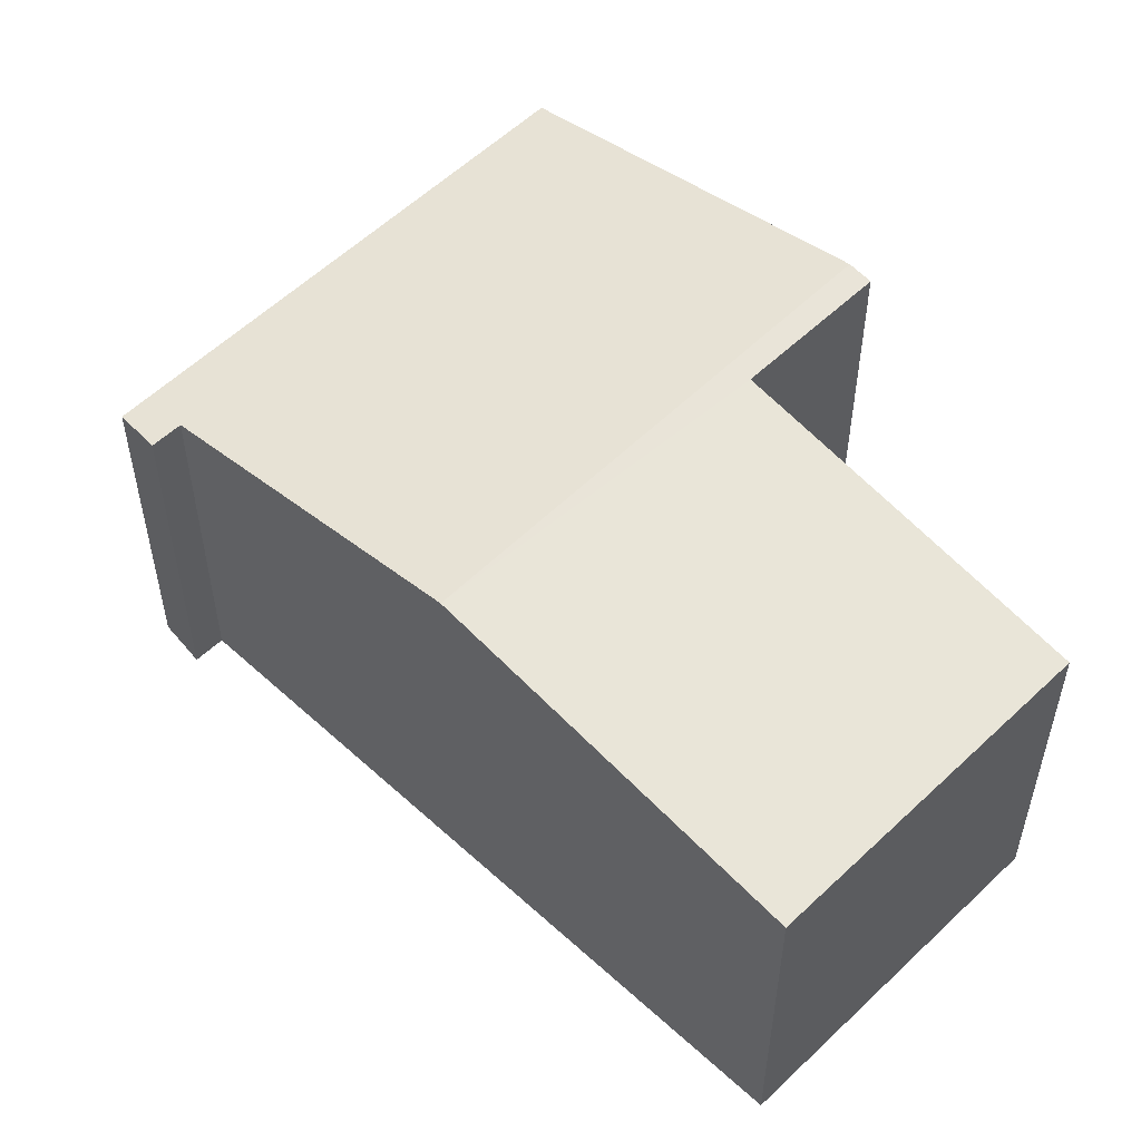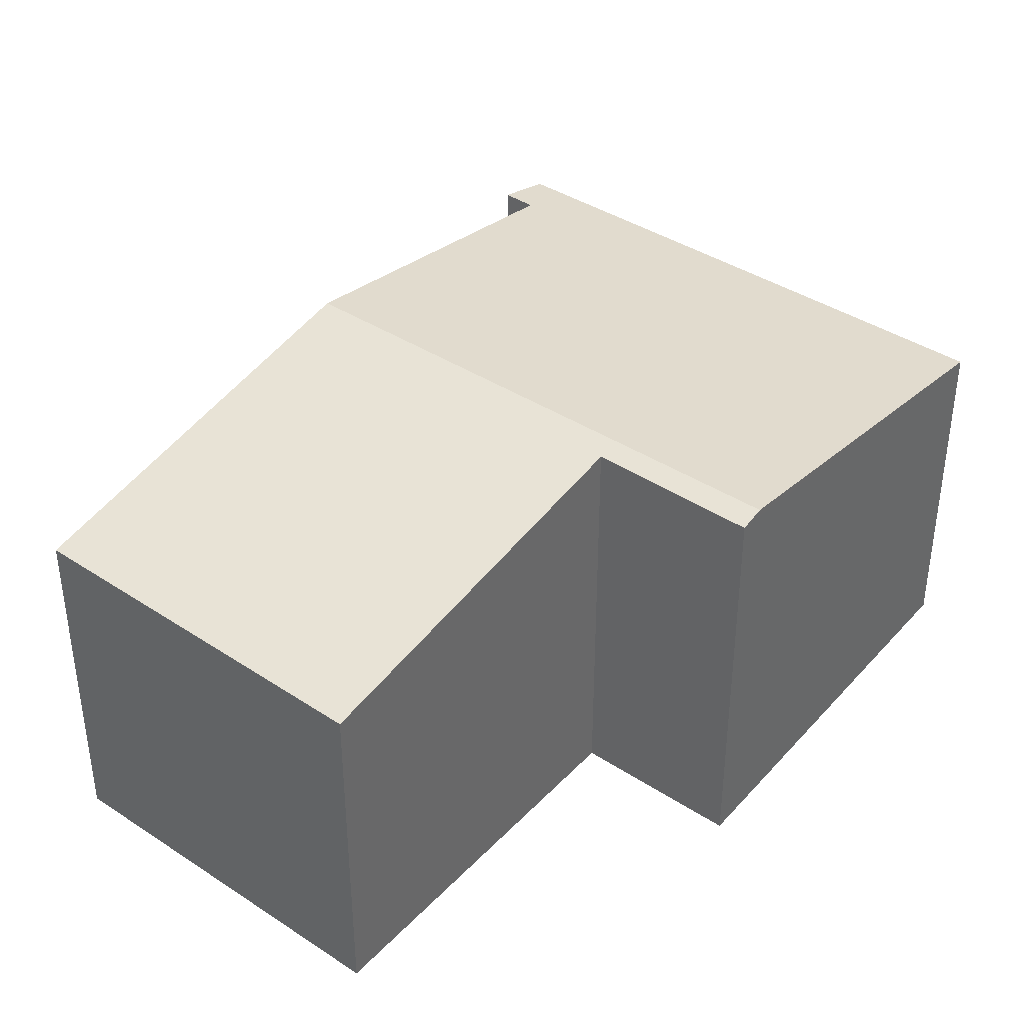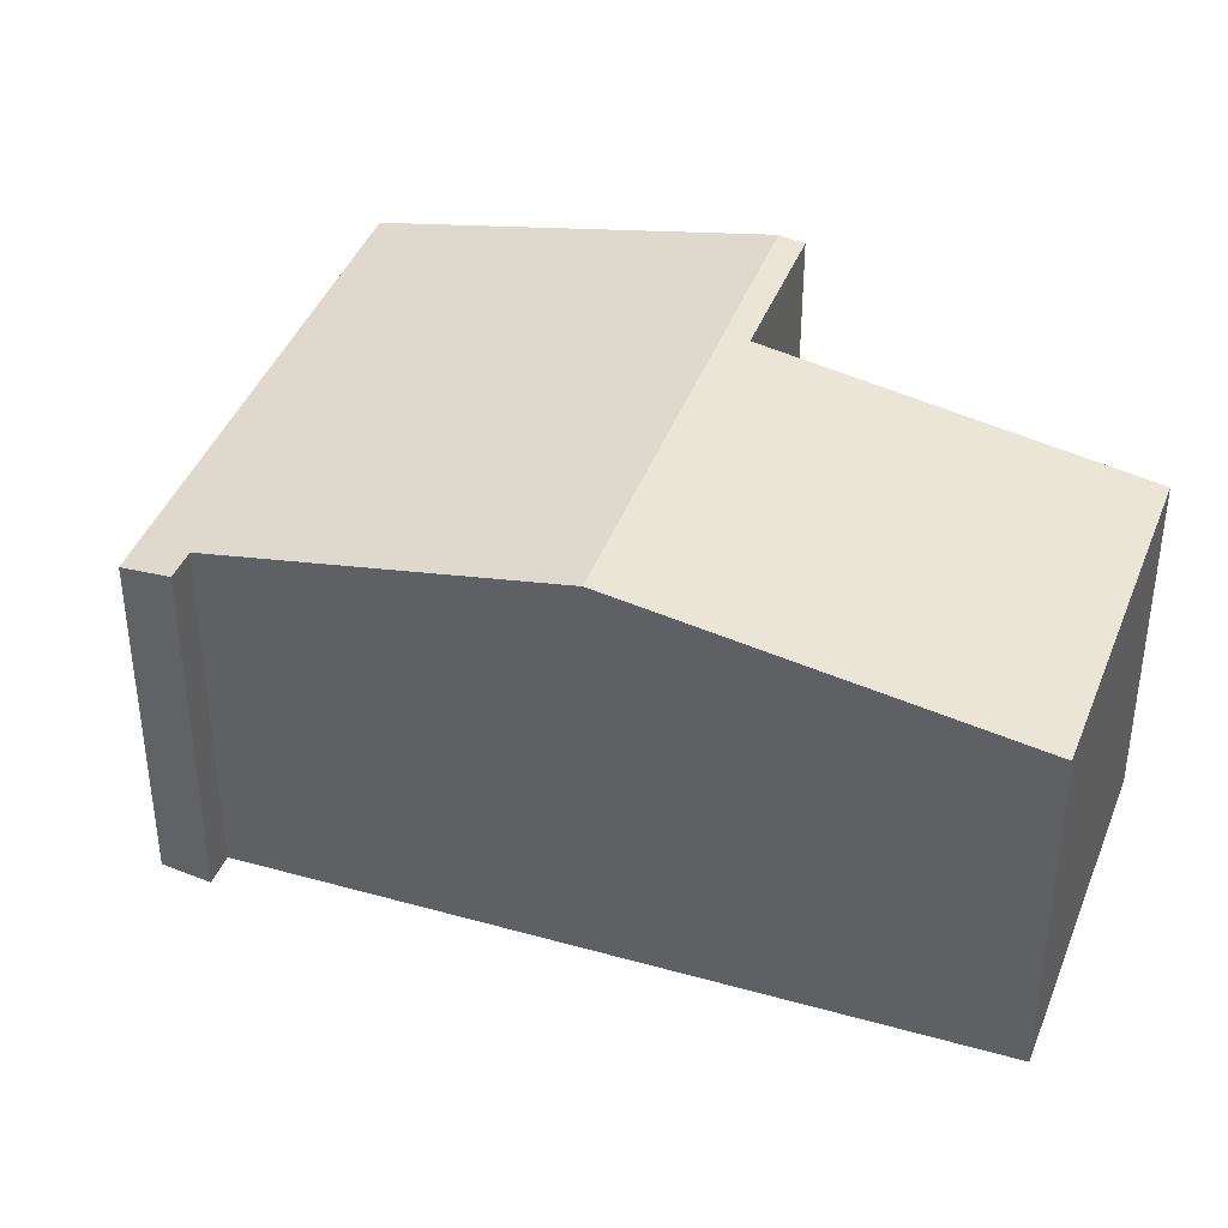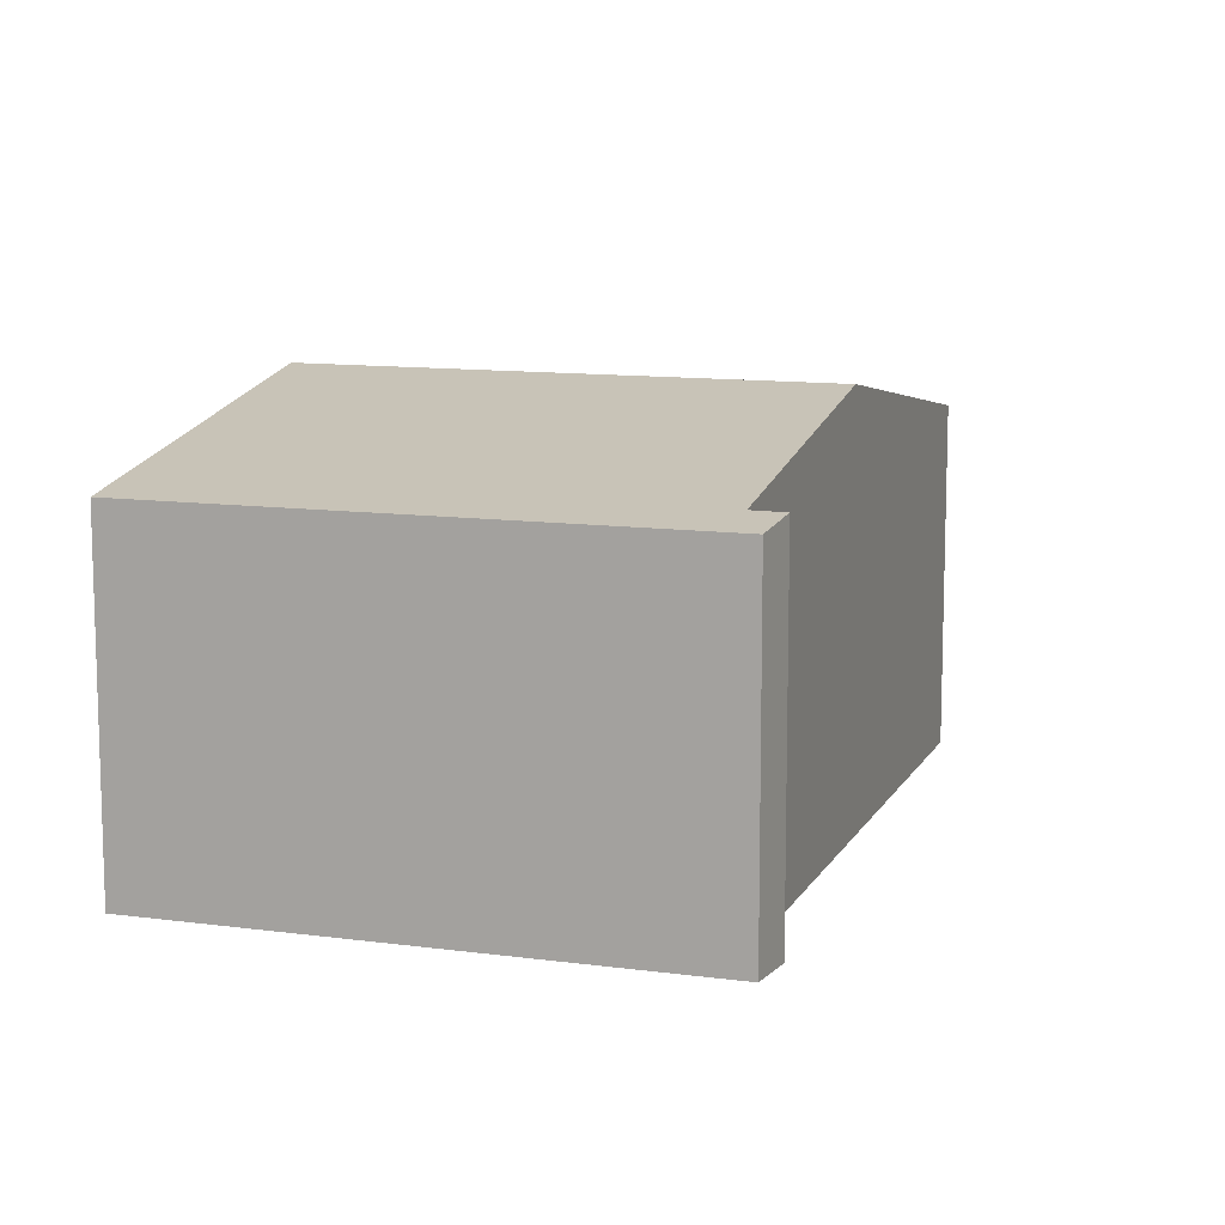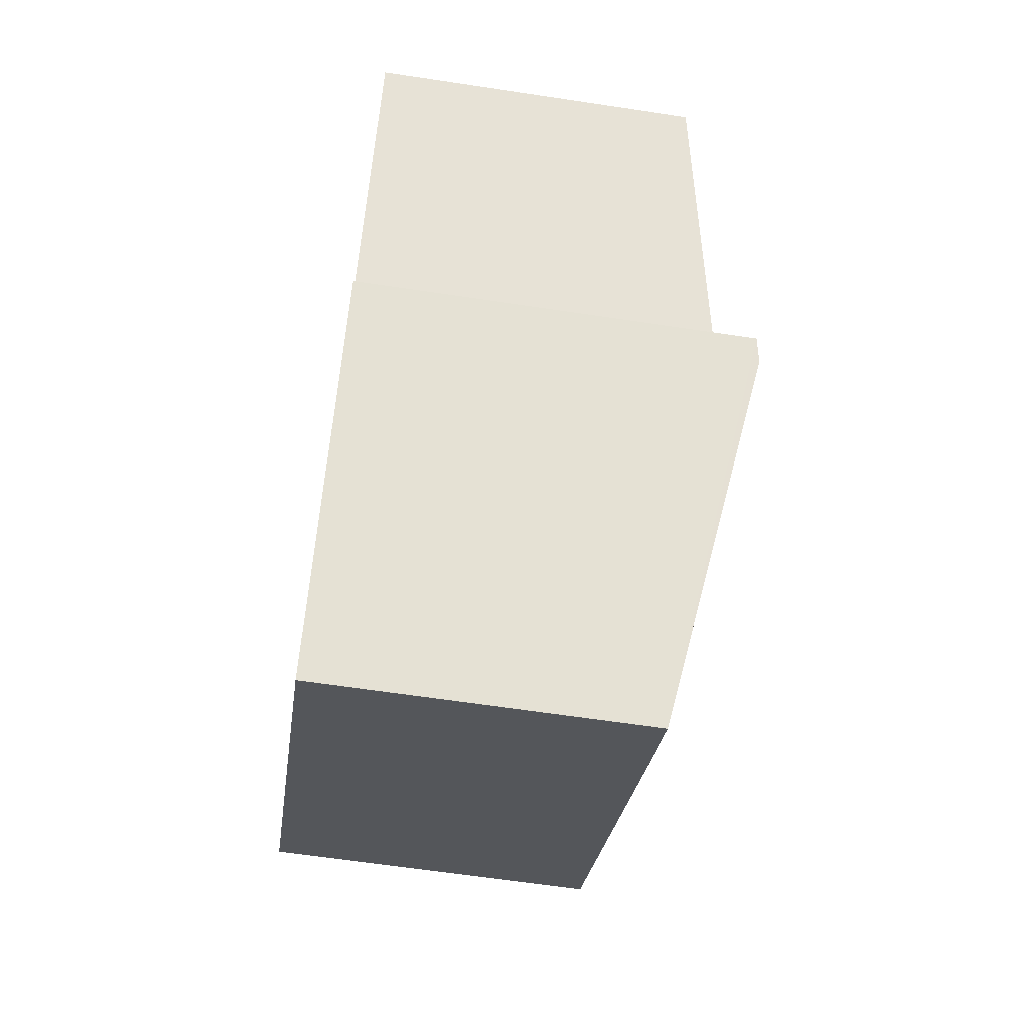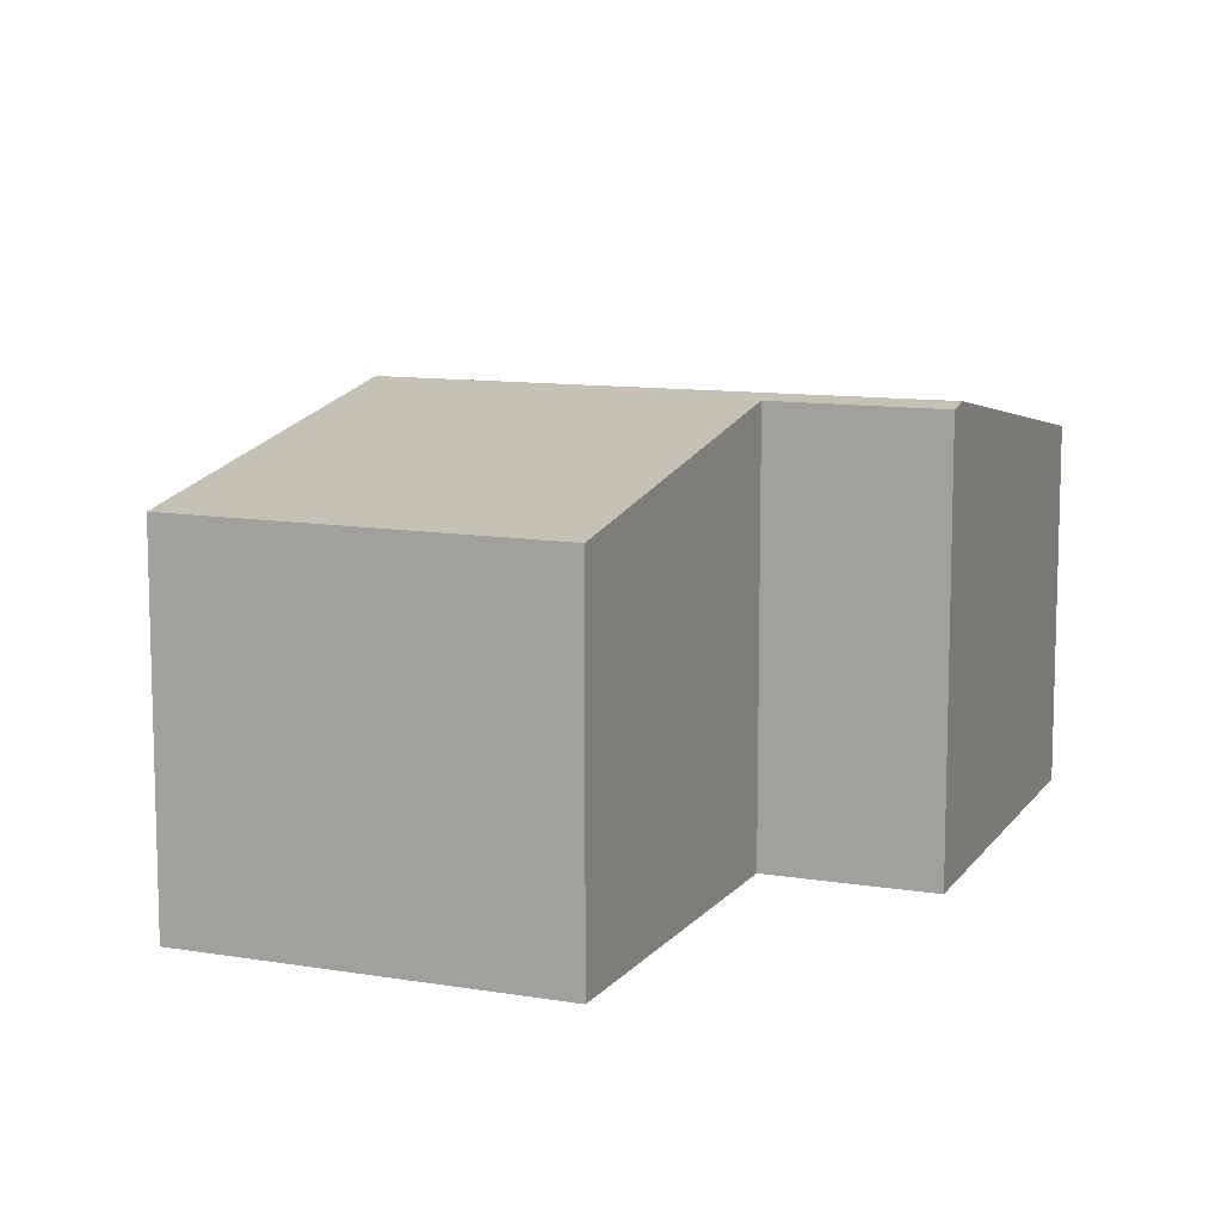
<metadata>
{"format":"obj","ext":"obj","renderer":"f3d","projection":"perspective","resolution":1024,"background":"white","views":[{"elev":54.6,"azim":-8.1,"up":"+Y"},{"elev":40.5,"azim":76.0,"up":"+Y"},{"elev":40.2,"azim":-32.9,"up":"+Y"},{"elev":11.3,"azim":-123.6,"up":"+Y"},{"elev":-63.1,"azim":81.3,"up":"+Z"},{"elev":10.7,"azim":59.7,"up":"+Y"}]}
</metadata>
<code>
v  6.416 3.844 -0.308
v  2.48 3.844 2.763
v  6.567 3.804 -0.121
v  5.334 3.807 0.818
v  7.476 3.221 3.627
v  4.752 3.232 5.672
v  0 3.23 1.978e-16
v  4.092 3.23 -3.193
v  0.502 3.311 0.229
v  0.25 3.31 0.419
v  6.567 7.409e-18 -0.121
v  4.092 1.955e-16 -3.193
v  6.416 1.886e-17 -0.308
v  5.334 -5.009e-17 0.818
v  7.476 -2.221e-16 3.627
v  0 0 0
v  0.25 -2.566e-17 0.419
v  0.502 -1.402e-17 0.229
v  2.48 -1.692e-16 2.763
v  4.752 -3.473e-16 5.672
g defaultobject
f 1 2 3
f 4 3 2
f 5 4 2
f 6 5 2
f 7 1 8
f 1 7 9
f 9 7 10
f 2 1 9
f 3 8 1
f 8 3 11
f 8 11 12
f 12 11 13
f 5 14 4
f 14 5 15
f 12 7 8
f 7 12 16
f 7 17 10
f 17 7 16
f 18 2 9
f 2 18 6
f 6 18 19
f 6 19 20
f 10 18 9
f 18 10 17
f 20 5 6
f 5 20 15
f 14 3 4
f 3 14 11
f 13 16 12
f 16 13 18
f 18 13 19
f 19 13 11
f 19 11 14
f 19 14 15
f 19 15 20
f 17 16 18

</code>
